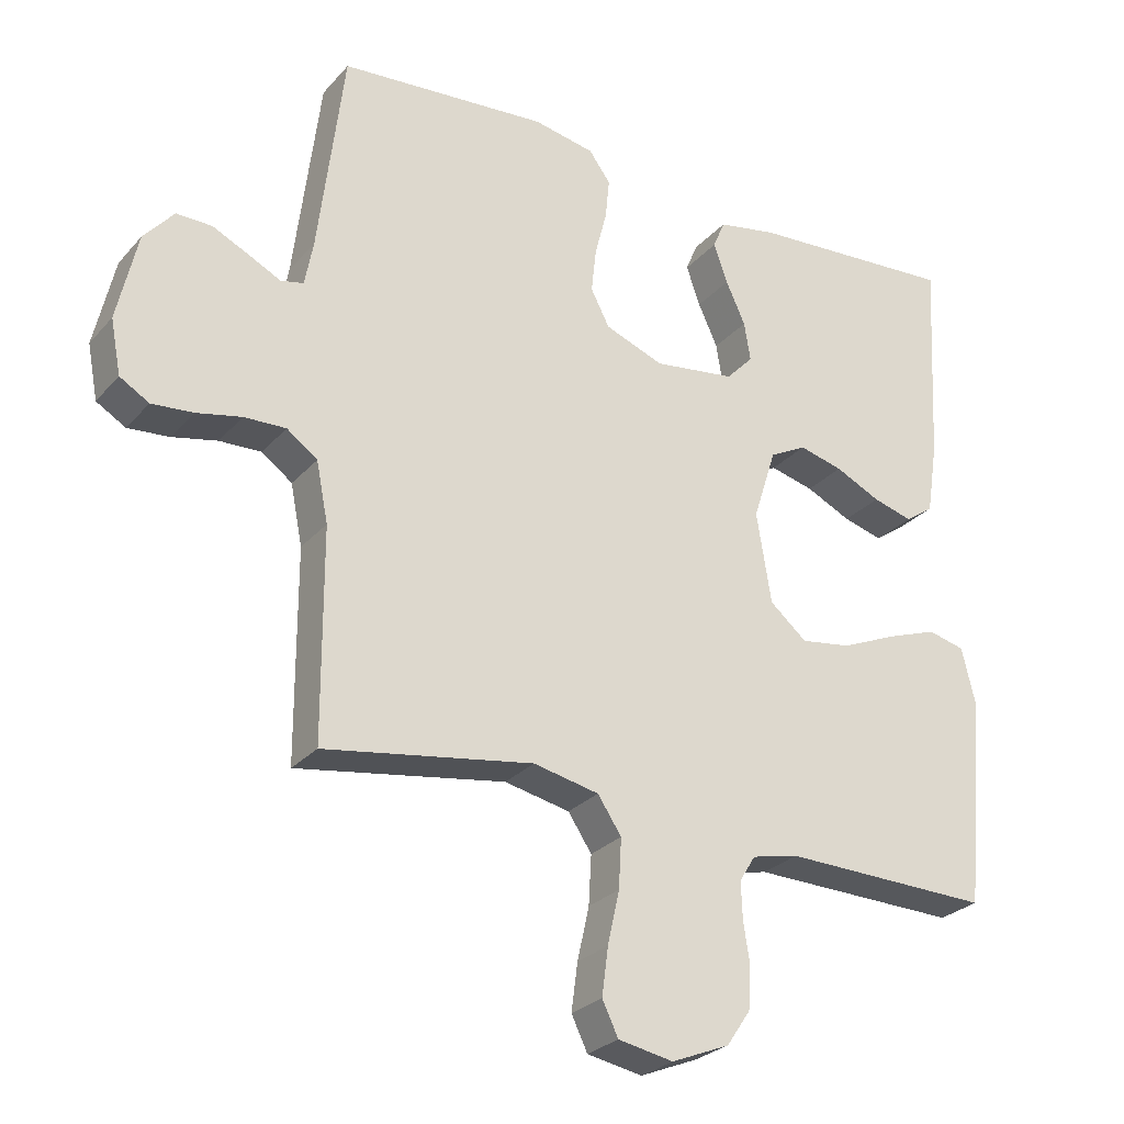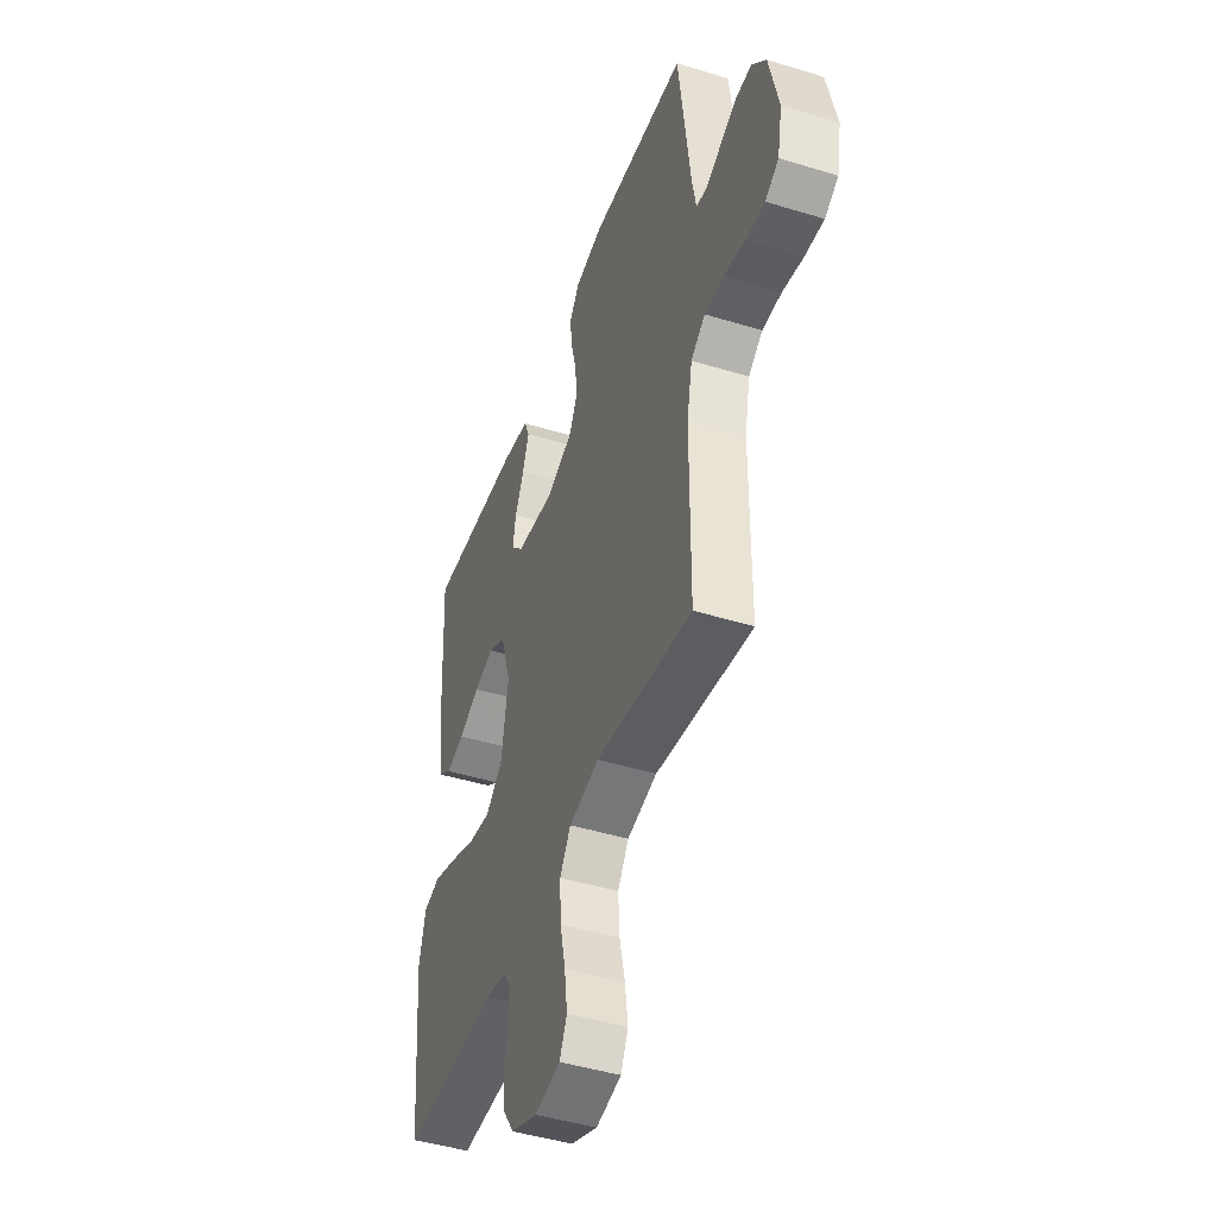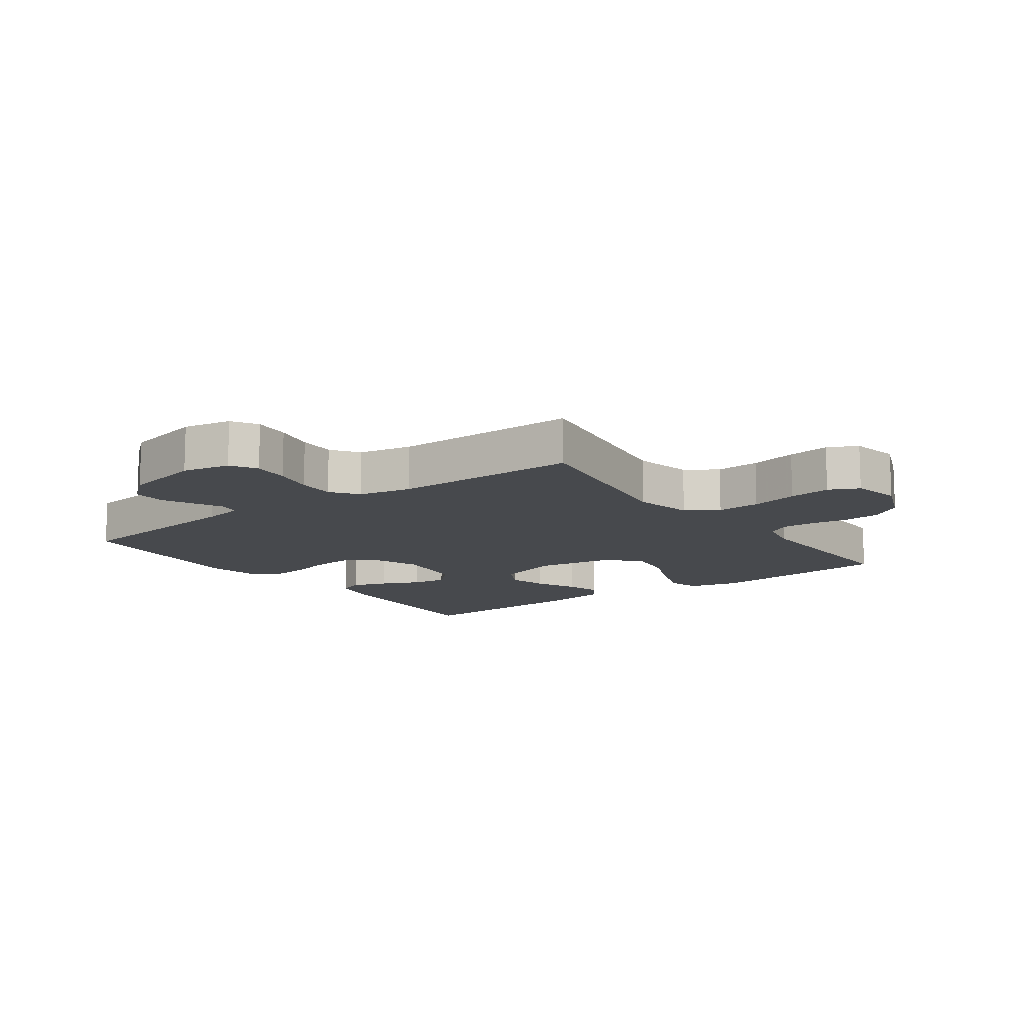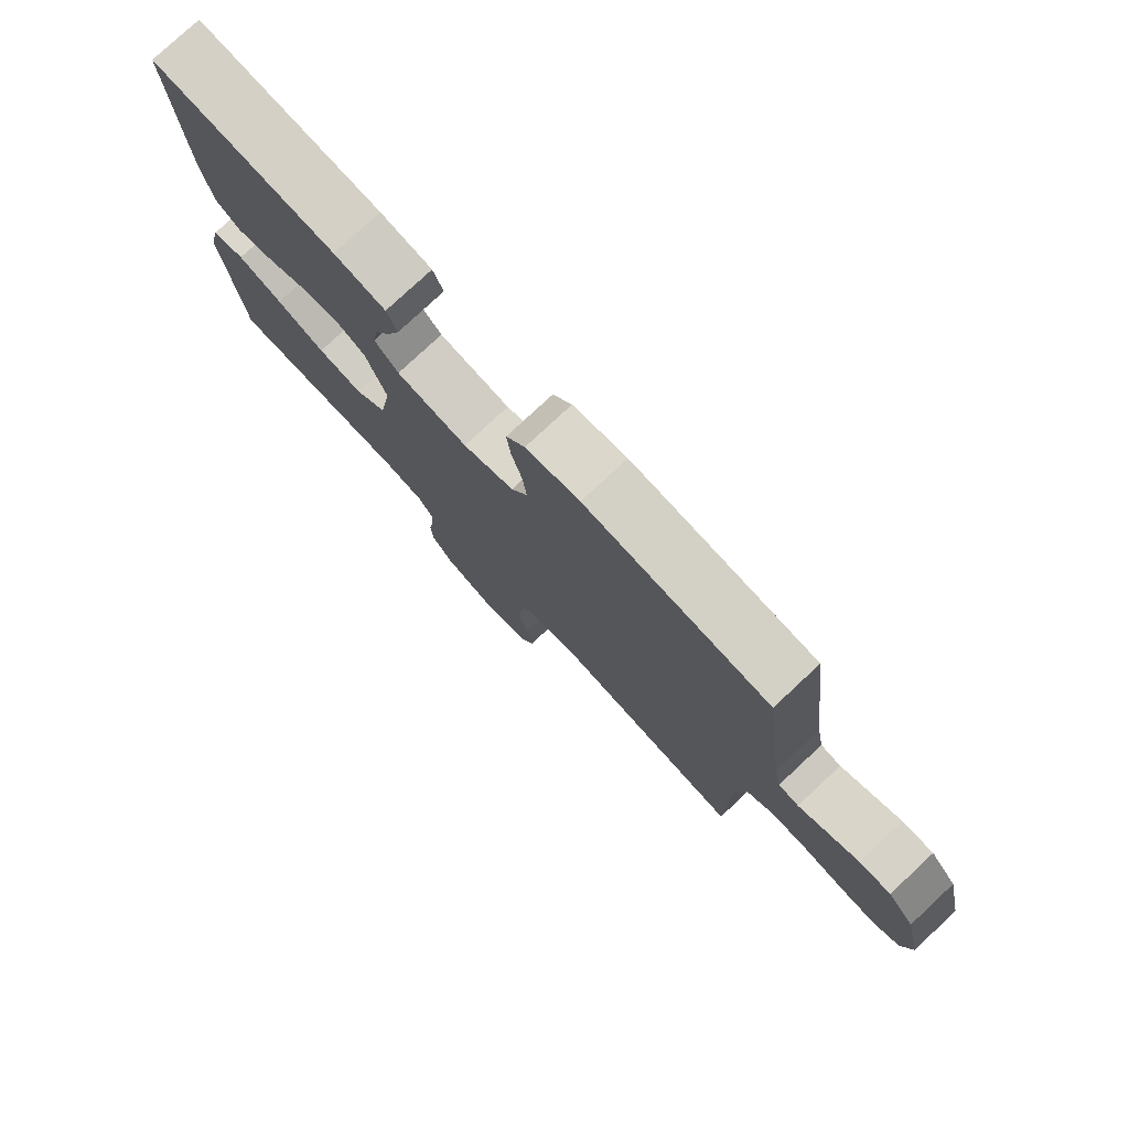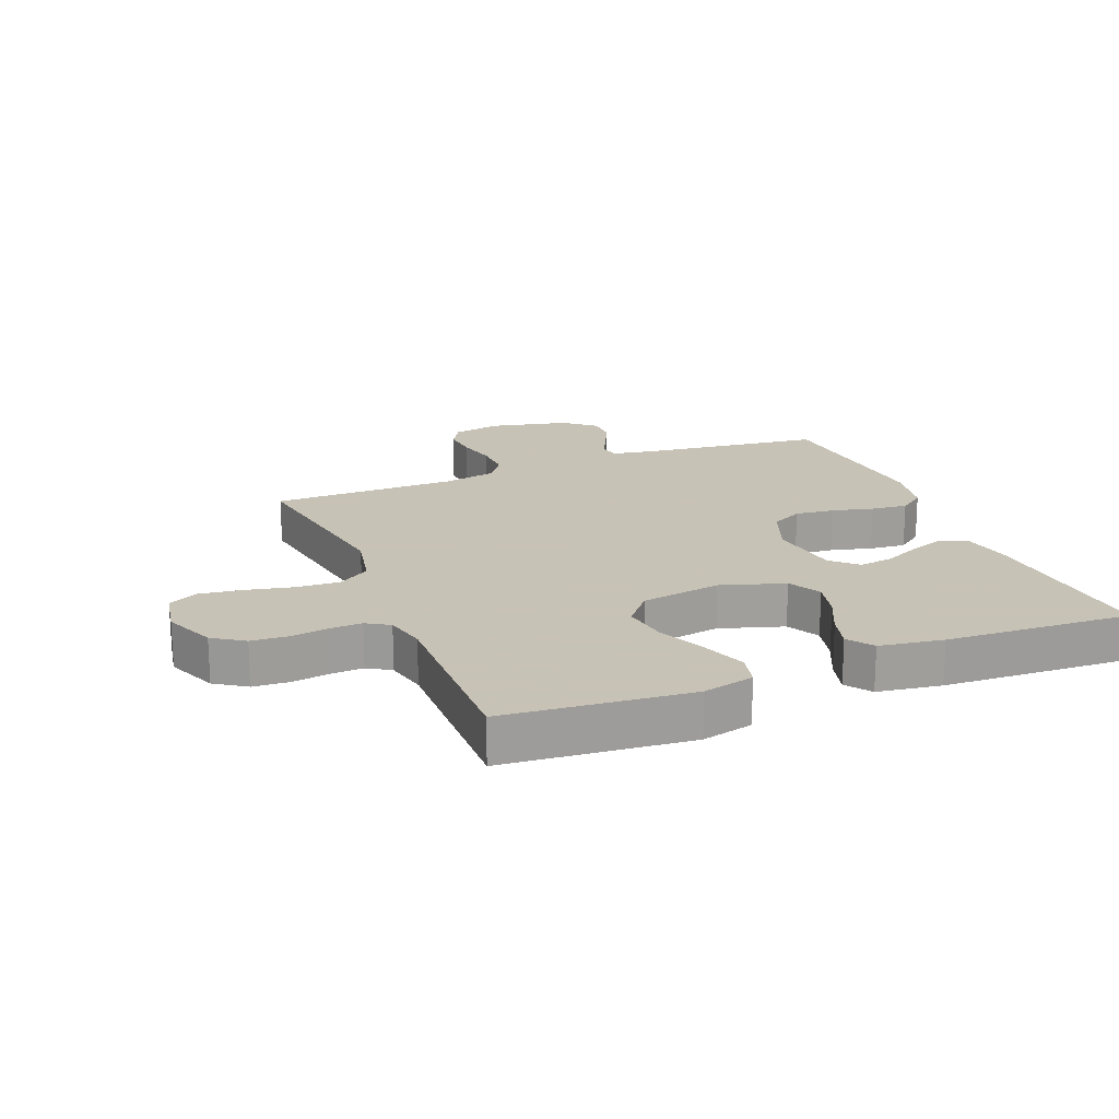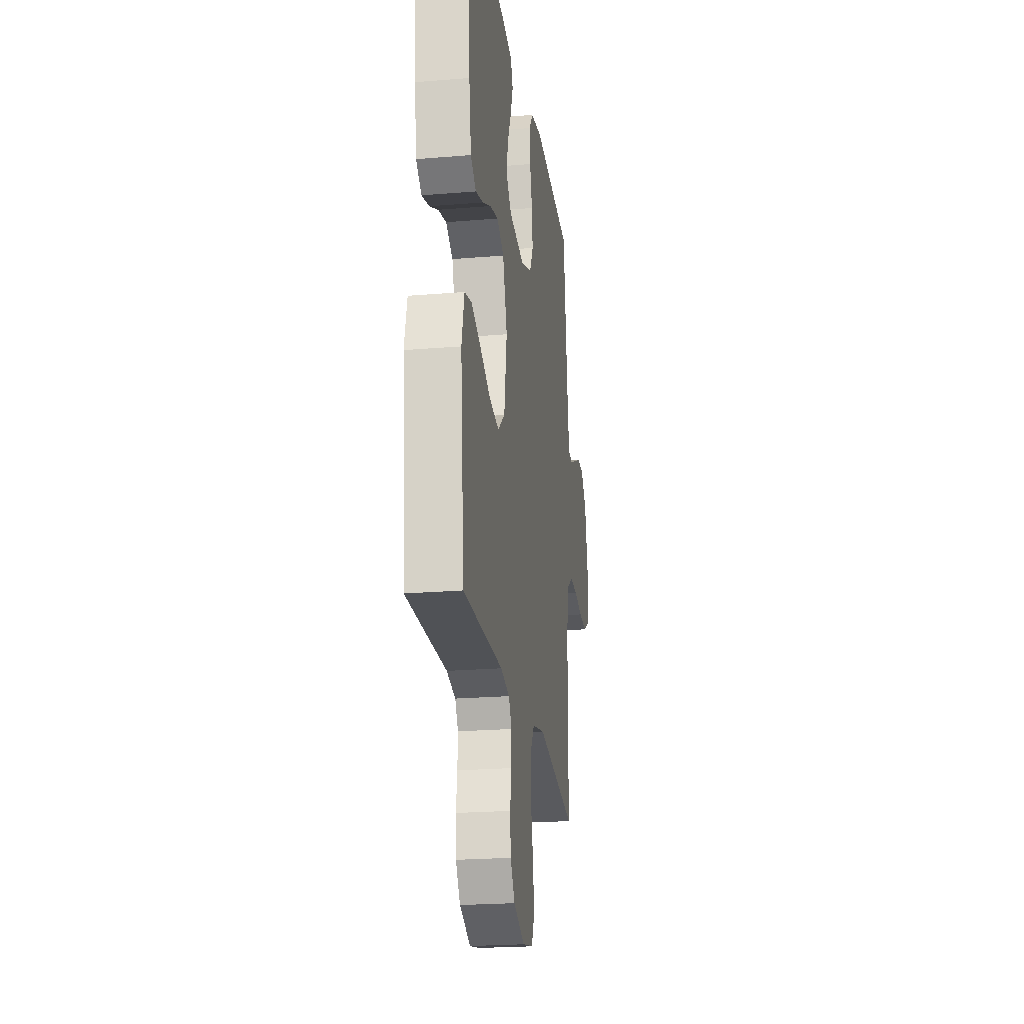
<metadata>
{"format":"obj","ext":"obj","renderer":"f3d","projection":"perspective","resolution":1024,"background":"white","views":[{"elev":-27.1,"azim":148.1,"up":"+Z"},{"elev":-45.4,"azim":70.5,"up":"+Z"},{"elev":-12.4,"azim":126.2,"up":"+Y"},{"elev":78.2,"azim":47.0,"up":"+Z"},{"elev":19.1,"azim":-112.1,"up":"+Y"},{"elev":-22.5,"azim":-81.8,"up":"+Z"}]}
</metadata>
<code>
v -0.5 0.07 -0.5
v -0.528 0.07 -0.2
v -0.508 0.07 -0.117
v -0.455 0.07 -0.104
v -0.382 0.07 -0.13
v -0.303 0.07 -0.164
v -0.23 0.07 -0.175
v -0.177 0.07 -0.13
v -0.156 0.07 0
v -0.189 0.07 0.103
v -0.242 0.07 0.131
v -0.305 0.07 0.115
v -0.37 0.07 0.084
v -0.427 0.07 0.068
v -0.468 0.07 0.097
v -0.484 0.07 0.2
v -0.5 0.07 0.5
v -0.2 0.07 0.48
v -0.116 0.07 0.464
v -0.099 0.07 0.423
v -0.119 0.07 0.366
v -0.147 0.07 0.305
v -0.156 0.07 0.249
v -0.117 0.07 0.208
v 0 0.07 0.192
v 0.084 0.07 0.224
v 0.111 0.07 0.276
v 0.104 0.07 0.34
v 0.087 0.07 0.406
v 0.081 0.07 0.465
v 0.112 0.07 0.507
v 0.2 0.07 0.524
v 0.5 0.07 0.5
v 0.537 0.07 0.2
v 0.549 0.07 0.136
v 0.582 0.07 0.129
v 0.628 0.07 0.152
v 0.68 0.07 0.177
v 0.731 0.07 0.178
v 0.774 0.07 0.128
v 0.803 0.07 0
v 0.788 0.07 -0.078
v 0.746 0.07 -0.103
v 0.687 0.07 -0.098
v 0.622 0.07 -0.084
v 0.562 0.07 -0.082
v 0.518 0.07 -0.114
v 0.501 0.07 -0.2
v 0.5 0.07 -0.5
v 0.2 0.07 -0.452
v 0.106 0.07 -0.472
v 0.072 0.07 -0.523
v 0.076 0.07 -0.594
v 0.093 0.07 -0.67
v 0.102 0.07 -0.738
v 0.079 0.07 -0.786
v 0 0.07 -0.801
v -0.083 0.07 -0.767
v -0.117 0.07 -0.717
v -0.121 0.07 -0.657
v -0.112 0.07 -0.598
v -0.11 0.07 -0.545
v -0.133 0.07 -0.508
v -0.2 0.07 -0.493
v -0.5 0 -0.5
v -0.528 0 -0.2
v -0.508 0 -0.117
v -0.455 0 -0.104
v -0.382 0 -0.13
v -0.303 0 -0.164
v -0.23 0 -0.175
v -0.177 0 -0.13
v -0.156 0 0
v -0.189 0 0.103
v -0.242 0 0.131
v -0.305 0 0.115
v -0.37 0 0.084
v -0.427 0 0.068
v -0.468 0 0.097
v -0.484 0 0.2
v -0.5 0 0.5
v -0.2 0 0.48
v -0.116 0 0.464
v -0.099 0 0.423
v -0.119 0 0.366
v -0.147 0 0.305
v -0.156 0 0.249
v -0.117 0 0.208
v 0 0 0.192
v 0.084 0 0.224
v 0.111 0 0.276
v 0.104 0 0.34
v 0.087 0 0.406
v 0.081 0 0.465
v 0.112 0 0.507
v 0.2 0 0.524
v 0.5 0 0.5
v 0.537 0 0.2
v 0.549 0 0.136
v 0.582 0 0.129
v 0.628 0 0.152
v 0.68 0 0.177
v 0.731 0 0.178
v 0.774 0 0.128
v 0.803 0 0
v 0.788 0 -0.078
v 0.746 0 -0.103
v 0.687 0 -0.098
v 0.622 0 -0.084
v 0.562 0 -0.082
v 0.518 0 -0.114
v 0.501 0 -0.2
v 0.5 0 -0.5
v 0.2 0 -0.452
v 0.106 0 -0.472
v 0.072 0 -0.523
v 0.076 0 -0.594
v 0.093 0 -0.67
v 0.102 0 -0.738
v 0.079 0 -0.786
v 0 0 -0.801
v -0.083 0 -0.767
v -0.117 0 -0.717
v -0.121 0 -0.657
v -0.112 0 -0.598
v -0.11 0 -0.545
v -0.133 0 -0.508
v -0.2 0 -0.493
f 59 60 61
f 58 59 61
f 57 58 61
f 56 57 61
f 55 56 61
f 54 55 61
f 53 54 61
f 52 53 61 62
f 51 52 62 63
f 48 49 50
f 51 63 64
f 50 51 64
f 48 50 64
f 47 48 64
f 43 44 45
f 42 43 45
f 41 42 45
f 40 41 45
f 39 40 45
f 38 39 45
f 37 38 45
f 36 37 45
f 35 36 45 46
f 47 64 1
f 46 47 1
f 35 46 1
f 34 35 1
f 32 33 34
f 31 32 34
f 30 31 34
f 29 30 34
f 28 29 34
f 20 21 22
f 19 20 22
f 18 19 22
f 17 18 22
f 16 17 22
f 15 16 22
f 14 15 22
f 13 14 22
f 12 13 22
f 11 12 22 23
f 10 11 23 24
f 4 5 6
f 3 4 6
f 2 3 6
f 1 2 6
f 1 6 7
f 34 1 7 8
f 27 28 34
f 26 27 34
f 34 8 9
f 26 34 9
f 25 26 9
f 9 10 24 25
f 125 124 123
f 125 123 122
f 125 122 121
f 125 121 120
f 125 120 119
f 125 119 118
f 125 118 117
f 126 125 117 116
f 127 126 116 115
f 114 113 112
f 128 127 115
f 128 115 114
f 128 114 112
f 128 112 111
f 109 108 107
f 109 107 106
f 109 106 105
f 109 105 104
f 109 104 103
f 109 103 102
f 109 102 101
f 109 101 100
f 110 109 100 99
f 65 128 111
f 65 111 110
f 65 110 99
f 65 99 98
f 98 97 96
f 98 96 95
f 98 95 94
f 98 94 93
f 98 93 92
f 86 85 84
f 86 84 83
f 86 83 82
f 86 82 81
f 86 81 80
f 86 80 79
f 86 79 78
f 86 78 77
f 86 77 76
f 87 86 76 75
f 88 87 75 74
f 70 69 68
f 70 68 67
f 70 67 66
f 70 66 65
f 71 70 65
f 72 71 65 98
f 98 92 91
f 98 91 90
f 73 72 98
f 73 98 90
f 73 90 89
f 89 88 74 73
f 1 65 66 2
f 2 66 67 3
f 3 67 68 4
f 4 68 69 5
f 5 69 70 6
f 6 70 71 7
f 7 71 72 8
f 8 72 73 9
f 9 73 74 10
f 10 74 75 11
f 11 75 76 12
f 12 76 77 13
f 13 77 78 14
f 14 78 79 15
f 15 79 80 16
f 16 80 81 17
f 17 81 82 18
f 18 82 83 19
f 19 83 84 20
f 20 84 85 21
f 21 85 86 22
f 22 86 87 23
f 23 87 88 24
f 24 88 89 25
f 25 89 90 26
f 26 90 91 27
f 27 91 92 28
f 28 92 93 29
f 29 93 94 30
f 30 94 95 31
f 31 95 96 32
f 32 96 97 33
f 33 97 98 34
f 34 98 99 35
f 35 99 100 36
f 36 100 101 37
f 37 101 102 38
f 38 102 103 39
f 39 103 104 40
f 40 104 105 41
f 41 105 106 42
f 42 106 107 43
f 43 107 108 44
f 44 108 109 45
f 45 109 110 46
f 46 110 111 47
f 47 111 112 48
f 48 112 113 49
f 49 113 114 50
f 50 114 115 51
f 51 115 116 52
f 52 116 117 53
f 53 117 118 54
f 54 118 119 55
f 55 119 120 56
f 56 120 121 57
f 57 121 122 58
f 58 122 123 59
f 59 123 124 60
f 60 124 125 61
f 61 125 126 62
f 62 126 127 63
f 63 127 128 64
f 64 128 65 1

</code>
